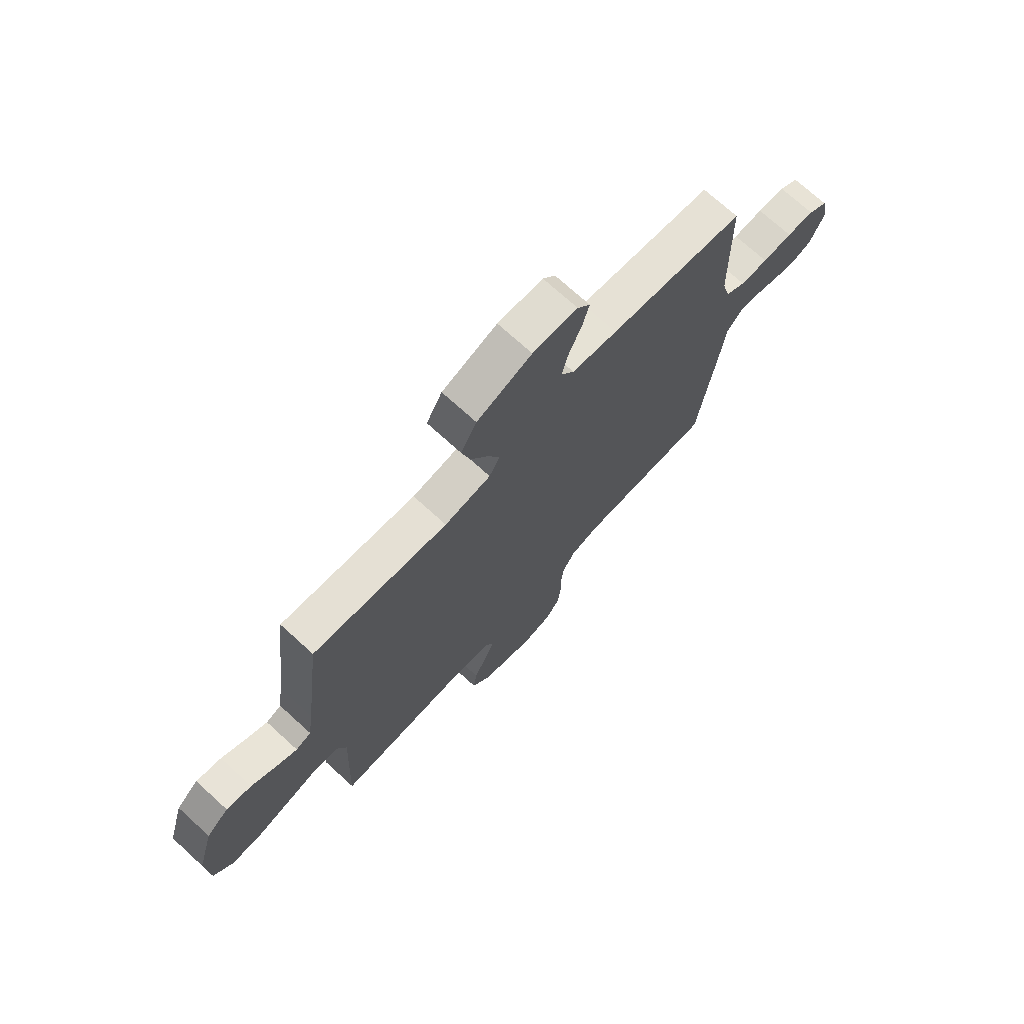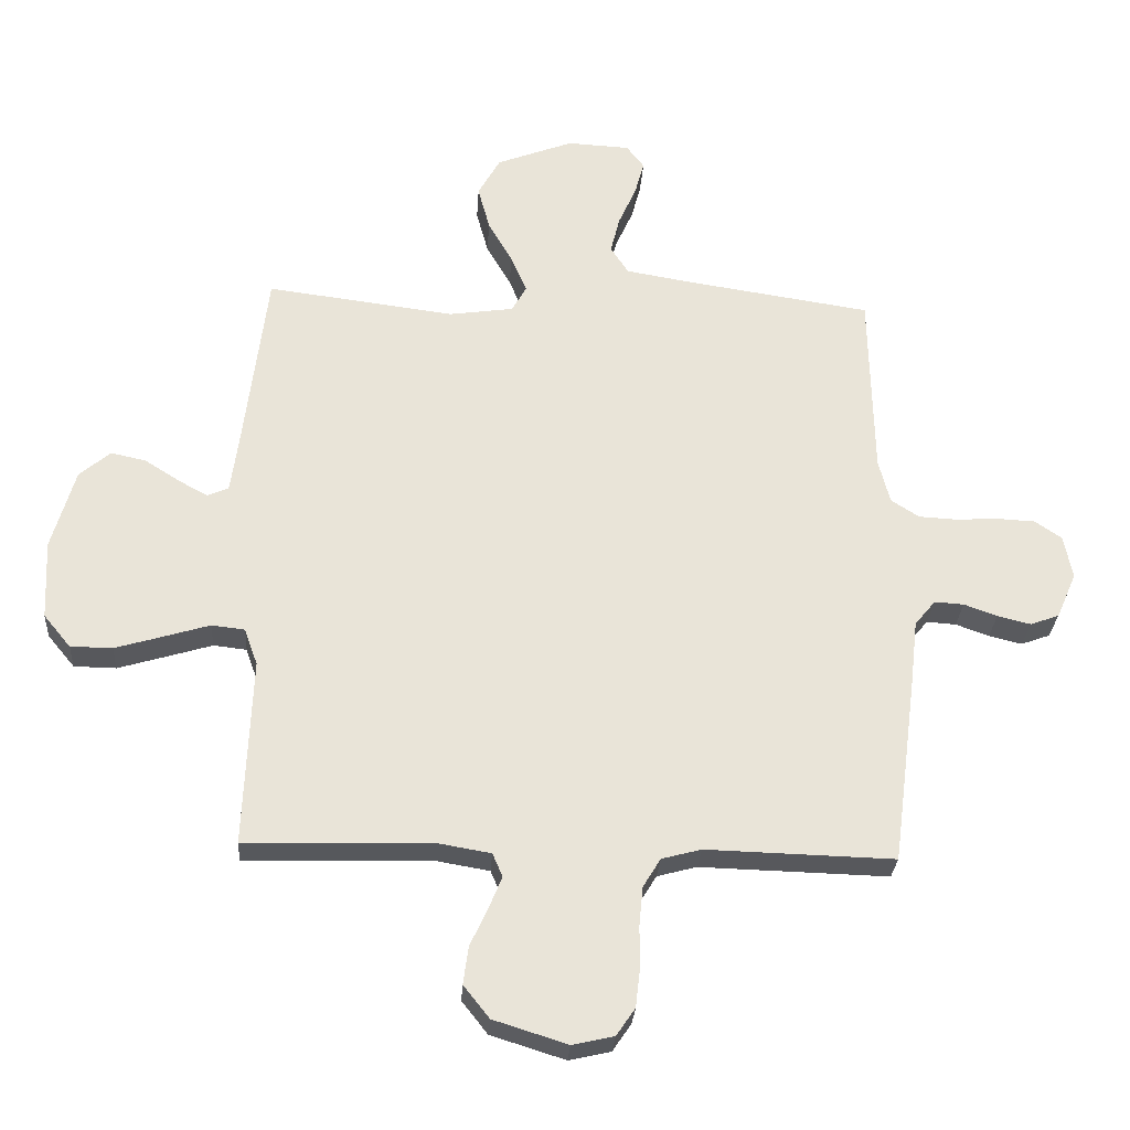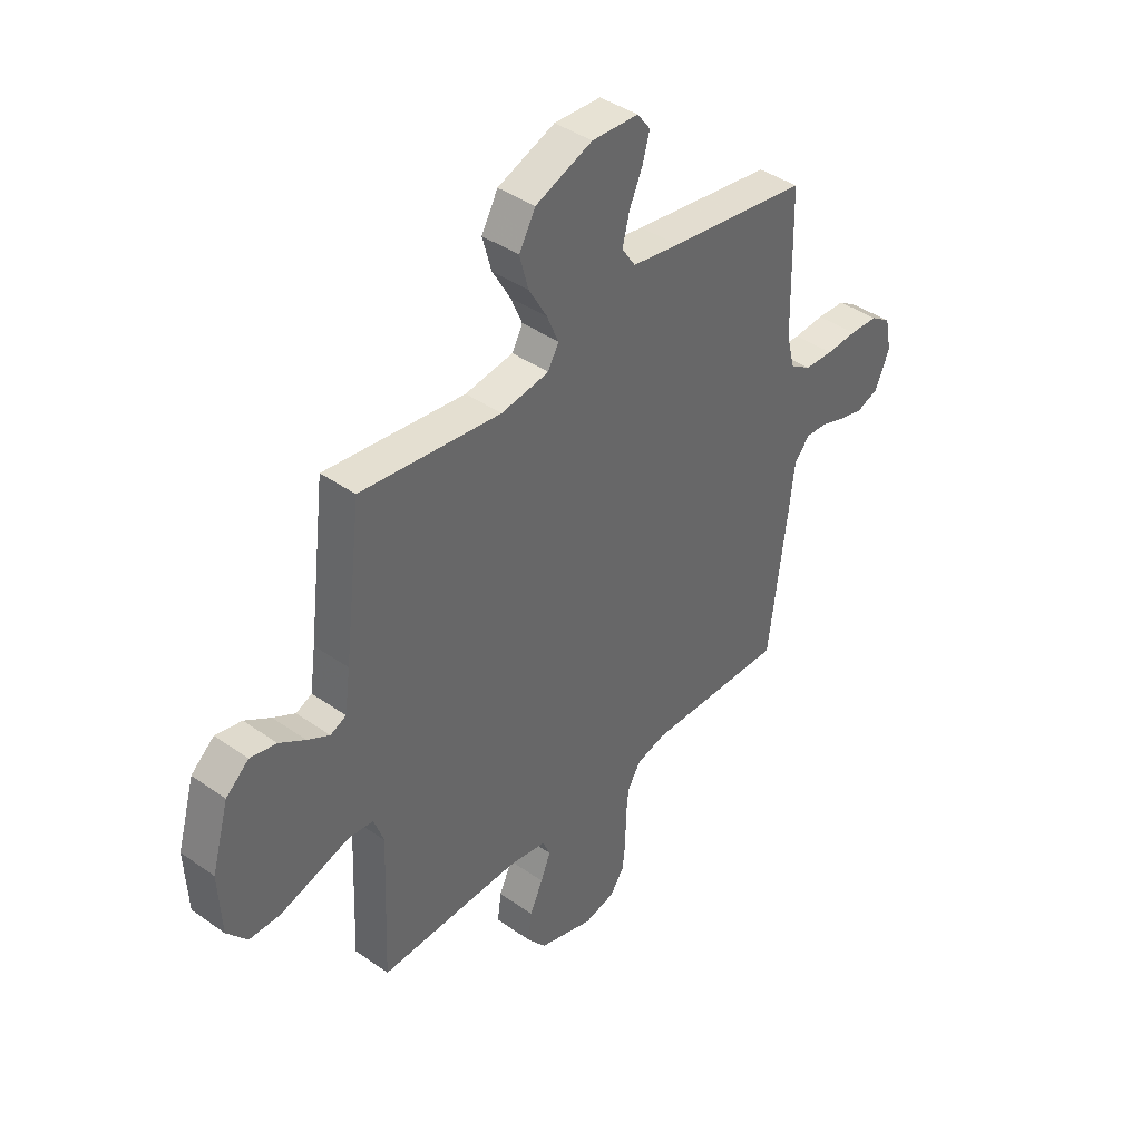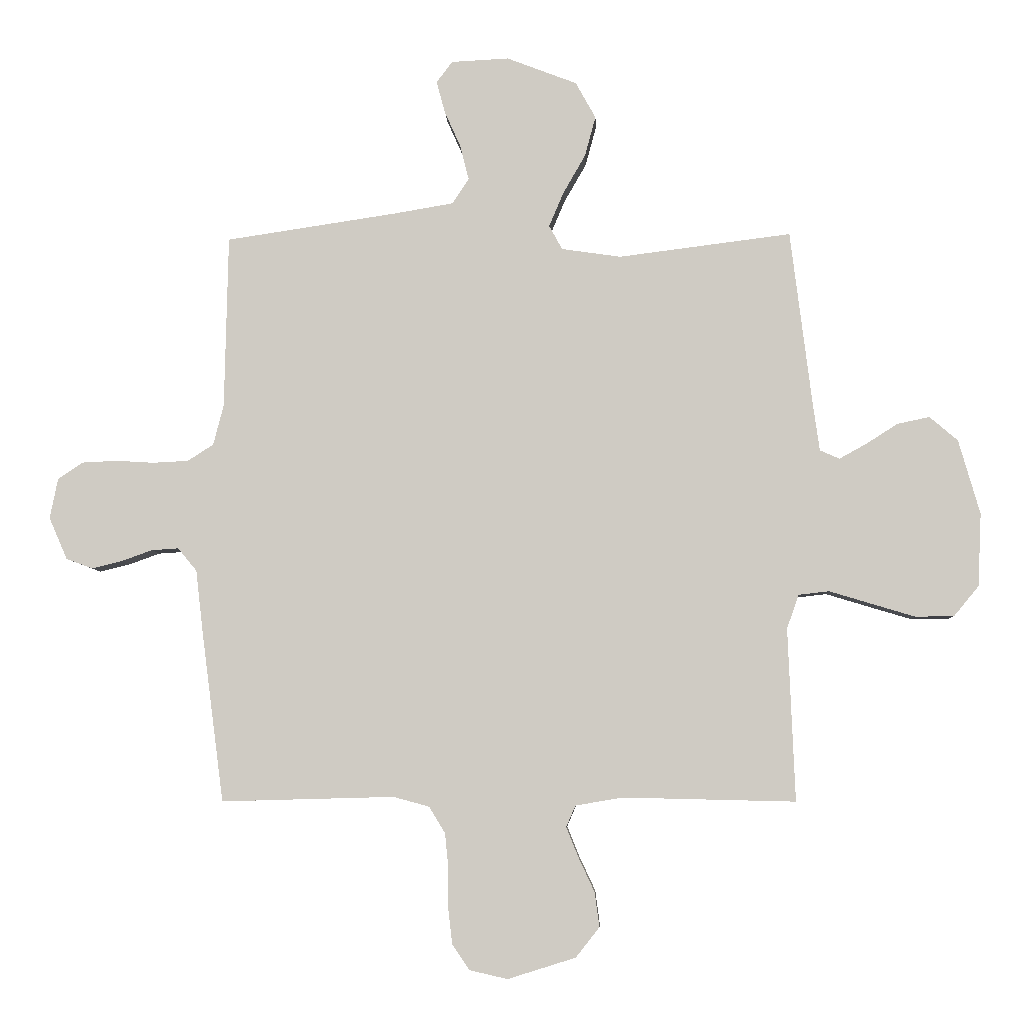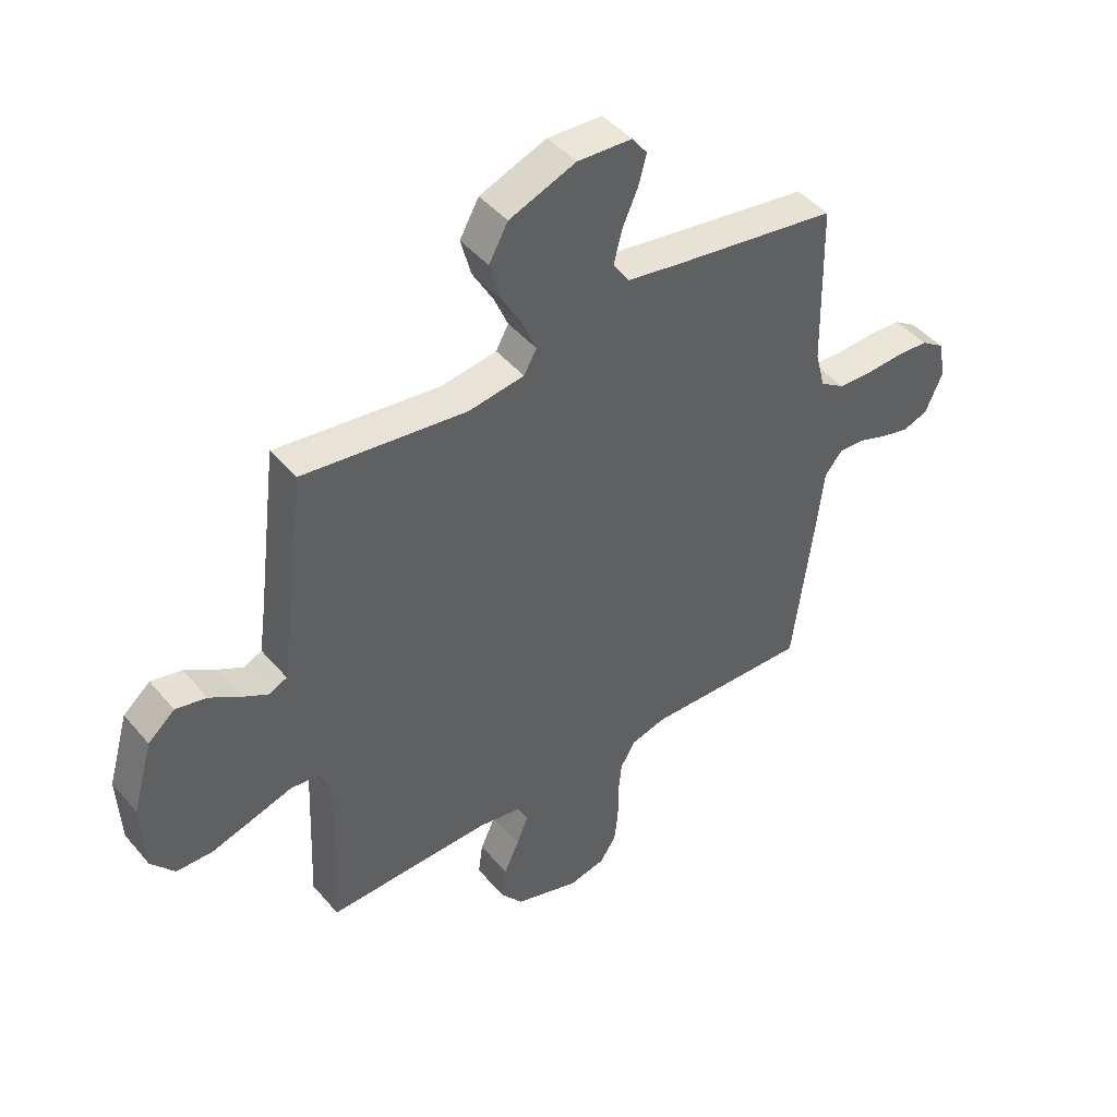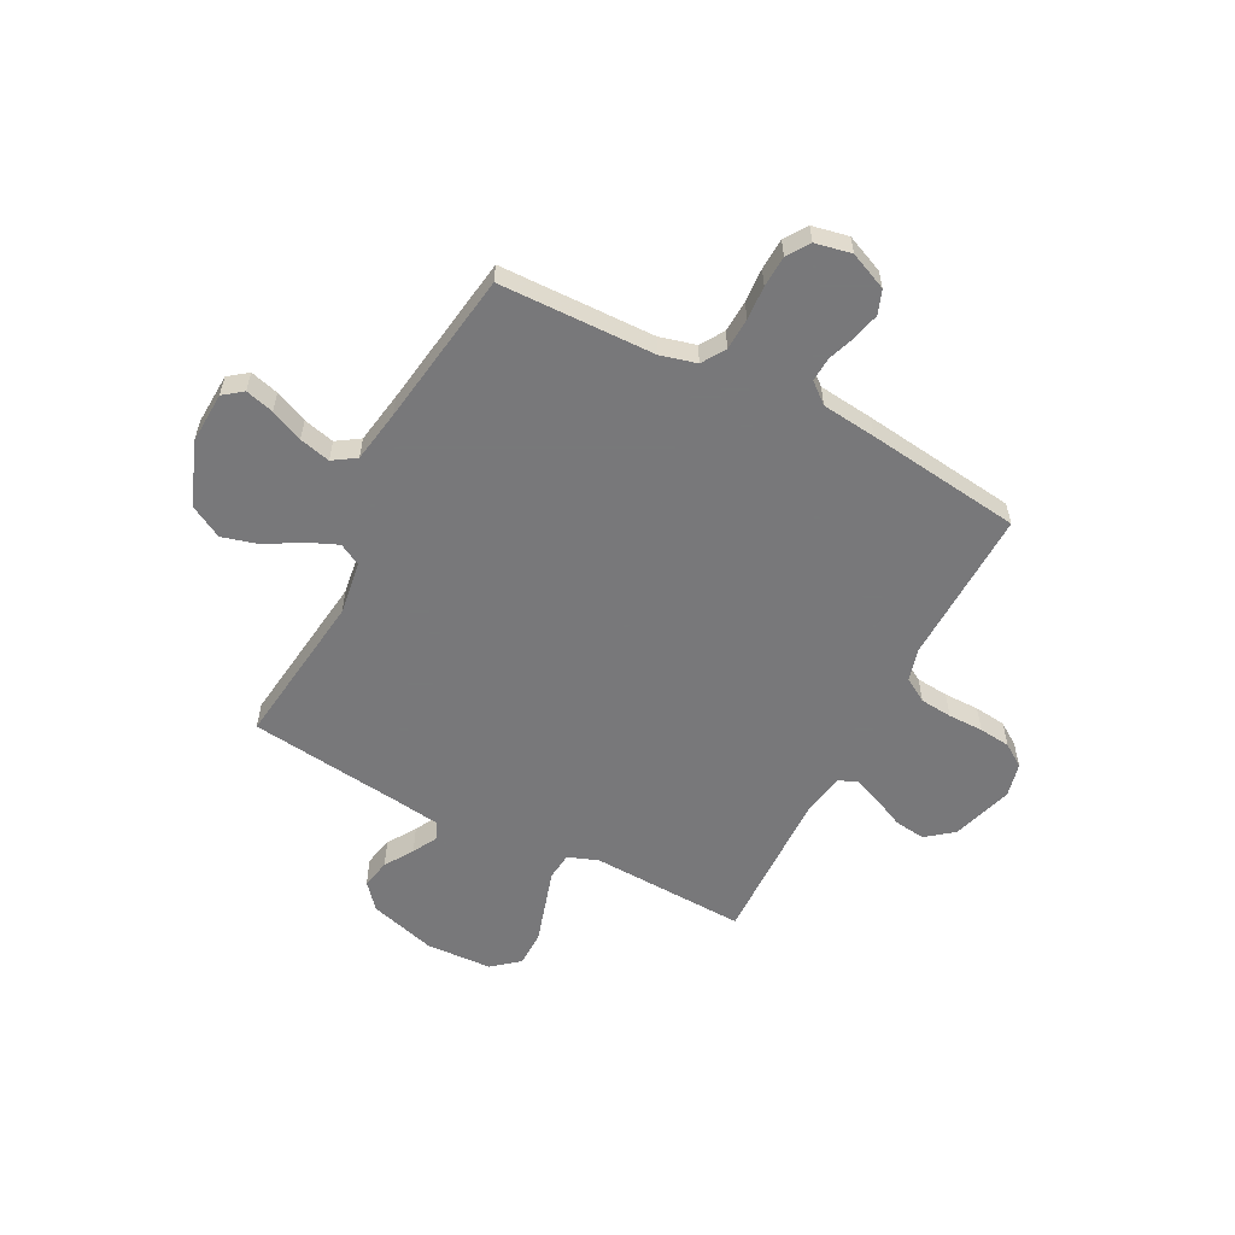
<metadata>
{"format":"obj","ext":"obj","renderer":"f3d","projection":"perspective","resolution":1024,"background":"white","views":[{"elev":72.1,"azim":-47.6,"up":"+Z"},{"elev":-28.5,"azim":-3.7,"up":"+Z"},{"elev":41.3,"azim":-49.5,"up":"+Z"},{"elev":-6.0,"azim":-177.3,"up":"+Z"},{"elev":44.9,"azim":-37.4,"up":"+Z"},{"elev":-57.6,"azim":62.7,"up":"+Y"}]}
</metadata>
<code>
v -0.5 0.07 -0.5
v -0.488 0.07 -0.2
v -0.509 0.07 -0.141
v -0.562 0.07 -0.135
v -0.634 0.07 -0.157
v -0.711 0.07 -0.18
v -0.778 0.07 -0.179
v -0.821 0.07 -0.127
v -0.827 0.07 0
v -0.79 0.07 0.129
v -0.741 0.07 0.171
v -0.685 0.07 0.159
v -0.63 0.07 0.124
v -0.583 0.07 0.098
v -0.549 0.07 0.113
v -0.537 0.07 0.2
v -0.5 0.07 0.5
v -0.2 0.07 0.462
v -0.097 0.07 0.477
v -0.074 0.07 0.519
v -0.099 0.07 0.578
v -0.138 0.07 0.646
v -0.157 0.07 0.716
v -0.122 0.07 0.779
v 0 0.07 0.826
v 0.1 0.07 0.821
v 0.128 0.07 0.784
v 0.113 0.07 0.729
v 0.085 0.07 0.666
v 0.07 0.07 0.606
v 0.099 0.07 0.562
v 0.2 0.07 0.545
v 0.5 0.07 0.5
v 0.506 0.07 0.2
v 0.524 0.07 0.13
v 0.569 0.07 0.101
v 0.631 0.07 0.098
v 0.697 0.07 0.102
v 0.758 0.07 0.099
v 0.801 0.07 0.07
v 0.815 0.07 0
v 0.783 0.07 -0.073
v 0.737 0.07 -0.09
v 0.684 0.07 -0.077
v 0.631 0.07 -0.058
v 0.584 0.07 -0.055
v 0.551 0.07 -0.095
v 0.539 0.07 -0.2
v 0.5 0.07 -0.5
v 0.2 0.07 -0.492
v 0.137 0.07 -0.509
v 0.109 0.07 -0.555
v 0.103 0.07 -0.617
v 0.103 0.07 -0.685
v 0.096 0.07 -0.746
v 0.066 0.07 -0.79
v 0 0.07 -0.805
v -0.118 0.07 -0.768
v -0.159 0.07 -0.716
v -0.151 0.07 -0.656
v -0.123 0.07 -0.596
v -0.102 0.07 -0.544
v -0.118 0.07 -0.507
v -0.2 0.07 -0.493
v -0.5 0 -0.5
v -0.488 0 -0.2
v -0.509 0 -0.141
v -0.562 0 -0.135
v -0.634 0 -0.157
v -0.711 0 -0.18
v -0.778 0 -0.179
v -0.821 0 -0.127
v -0.827 0 0
v -0.79 0 0.129
v -0.741 0 0.171
v -0.685 0 0.159
v -0.63 0 0.124
v -0.583 0 0.098
v -0.549 0 0.113
v -0.537 0 0.2
v -0.5 0 0.5
v -0.2 0 0.462
v -0.097 0 0.477
v -0.074 0 0.519
v -0.099 0 0.578
v -0.138 0 0.646
v -0.157 0 0.716
v -0.122 0 0.779
v 0 0 0.826
v 0.1 0 0.821
v 0.128 0 0.784
v 0.113 0 0.729
v 0.085 0 0.666
v 0.07 0 0.606
v 0.099 0 0.562
v 0.2 0 0.545
v 0.5 0 0.5
v 0.506 0 0.2
v 0.524 0 0.13
v 0.569 0 0.101
v 0.631 0 0.098
v 0.697 0 0.102
v 0.758 0 0.099
v 0.801 0 0.07
v 0.815 0 0
v 0.783 0 -0.073
v 0.737 0 -0.09
v 0.684 0 -0.077
v 0.631 0 -0.058
v 0.584 0 -0.055
v 0.551 0 -0.095
v 0.539 0 -0.2
v 0.5 0 -0.5
v 0.2 0 -0.492
v 0.137 0 -0.509
v 0.109 0 -0.555
v 0.103 0 -0.617
v 0.103 0 -0.685
v 0.096 0 -0.746
v 0.066 0 -0.79
v 0 0 -0.805
v -0.118 0 -0.768
v -0.159 0 -0.716
v -0.151 0 -0.656
v -0.123 0 -0.596
v -0.102 0 -0.544
v -0.118 0 -0.507
v -0.2 0 -0.493
f 58 59 60 61
f 58 61 62
f 57 58 62
f 56 57 62
f 53 54 55 56
f 52 53 56 62
f 51 52 62 63
f 47 48 49 50
f 46 47 50 51
f 42 43 44 45
f 40 41 42 45
f 40 45 46
f 37 38 39 40
f 36 37 40 46
f 35 36 46 51
f 32 33 34
f 31 32 34 35
f 26 27 28 29
f 26 29 30
f 25 26 30
f 24 25 30
f 21 22 23 24
f 20 21 24 30
f 19 20 30 31
f 16 17 18
f 15 16 18 19
f 10 11 12 13
f 10 13 14
f 9 10 14
f 8 9 14
f 7 8 14 15
f 4 5 6 7
f 64 1 2
f 64 2 3
f 63 64 3
f 51 63 3
f 35 51 3
f 31 35 3 4
f 15 19 31
f 4 7 15 31
f 125 124 123 122
f 126 125 122
f 126 122 121
f 126 121 120
f 120 119 118 117
f 126 120 117 116
f 127 126 116 115
f 114 113 112 111
f 115 114 111 110
f 109 108 107 106
f 109 106 105 104
f 110 109 104
f 104 103 102 101
f 110 104 101 100
f 115 110 100 99
f 98 97 96
f 99 98 96 95
f 93 92 91 90
f 94 93 90
f 94 90 89
f 94 89 88
f 88 87 86 85
f 94 88 85 84
f 95 94 84 83
f 82 81 80
f 83 82 80 79
f 77 76 75 74
f 78 77 74
f 78 74 73
f 78 73 72
f 79 78 72 71
f 71 70 69 68
f 66 65 128
f 67 66 128
f 67 128 127
f 67 127 115
f 67 115 99
f 68 67 99 95
f 95 83 79
f 95 79 71 68
f 1 65 66 2
f 2 66 67 3
f 3 67 68 4
f 4 68 69 5
f 5 69 70 6
f 6 70 71 7
f 7 71 72 8
f 8 72 73 9
f 9 73 74 10
f 10 74 75 11
f 11 75 76 12
f 12 76 77 13
f 13 77 78 14
f 14 78 79 15
f 15 79 80 16
f 16 80 81 17
f 17 81 82 18
f 18 82 83 19
f 19 83 84 20
f 20 84 85 21
f 21 85 86 22
f 22 86 87 23
f 23 87 88 24
f 24 88 89 25
f 25 89 90 26
f 26 90 91 27
f 27 91 92 28
f 28 92 93 29
f 29 93 94 30
f 30 94 95 31
f 31 95 96 32
f 32 96 97 33
f 33 97 98 34
f 34 98 99 35
f 35 99 100 36
f 36 100 101 37
f 37 101 102 38
f 38 102 103 39
f 39 103 104 40
f 40 104 105 41
f 41 105 106 42
f 42 106 107 43
f 43 107 108 44
f 44 108 109 45
f 45 109 110 46
f 46 110 111 47
f 47 111 112 48
f 48 112 113 49
f 49 113 114 50
f 50 114 115 51
f 51 115 116 52
f 52 116 117 53
f 53 117 118 54
f 54 118 119 55
f 55 119 120 56
f 56 120 121 57
f 57 121 122 58
f 58 122 123 59
f 59 123 124 60
f 60 124 125 61
f 61 125 126 62
f 62 126 127 63
f 63 127 128 64
f 64 128 65 1

</code>
